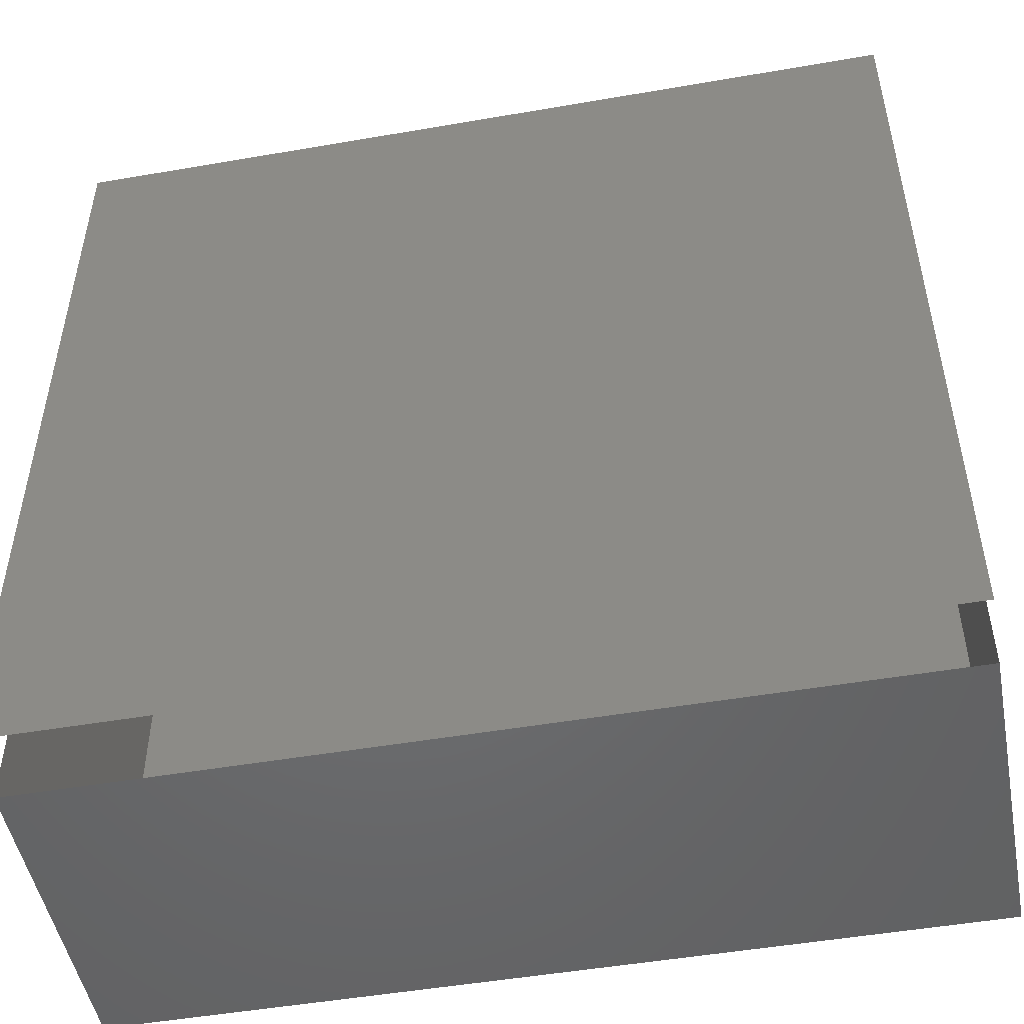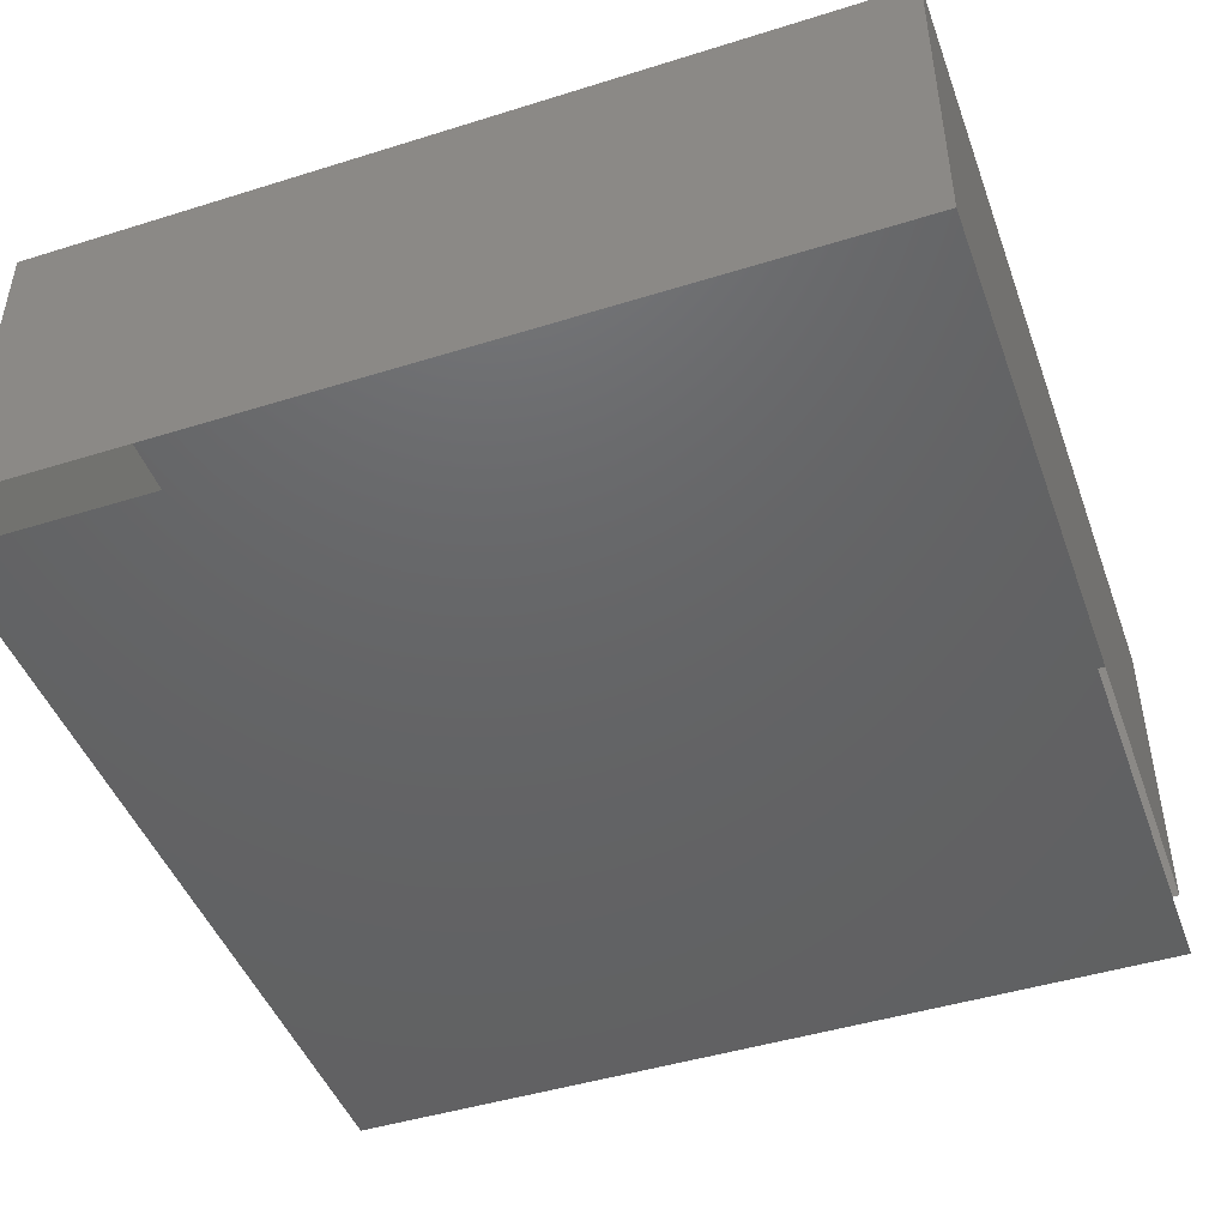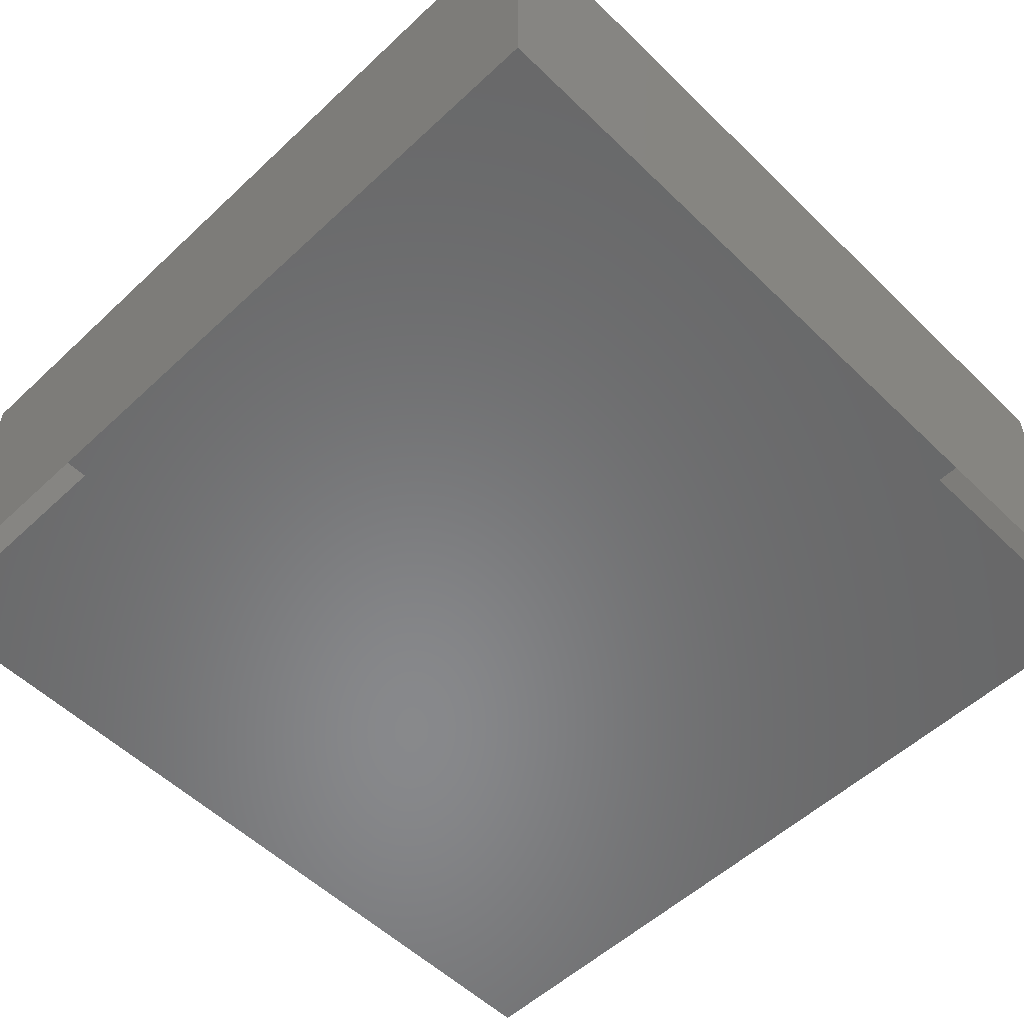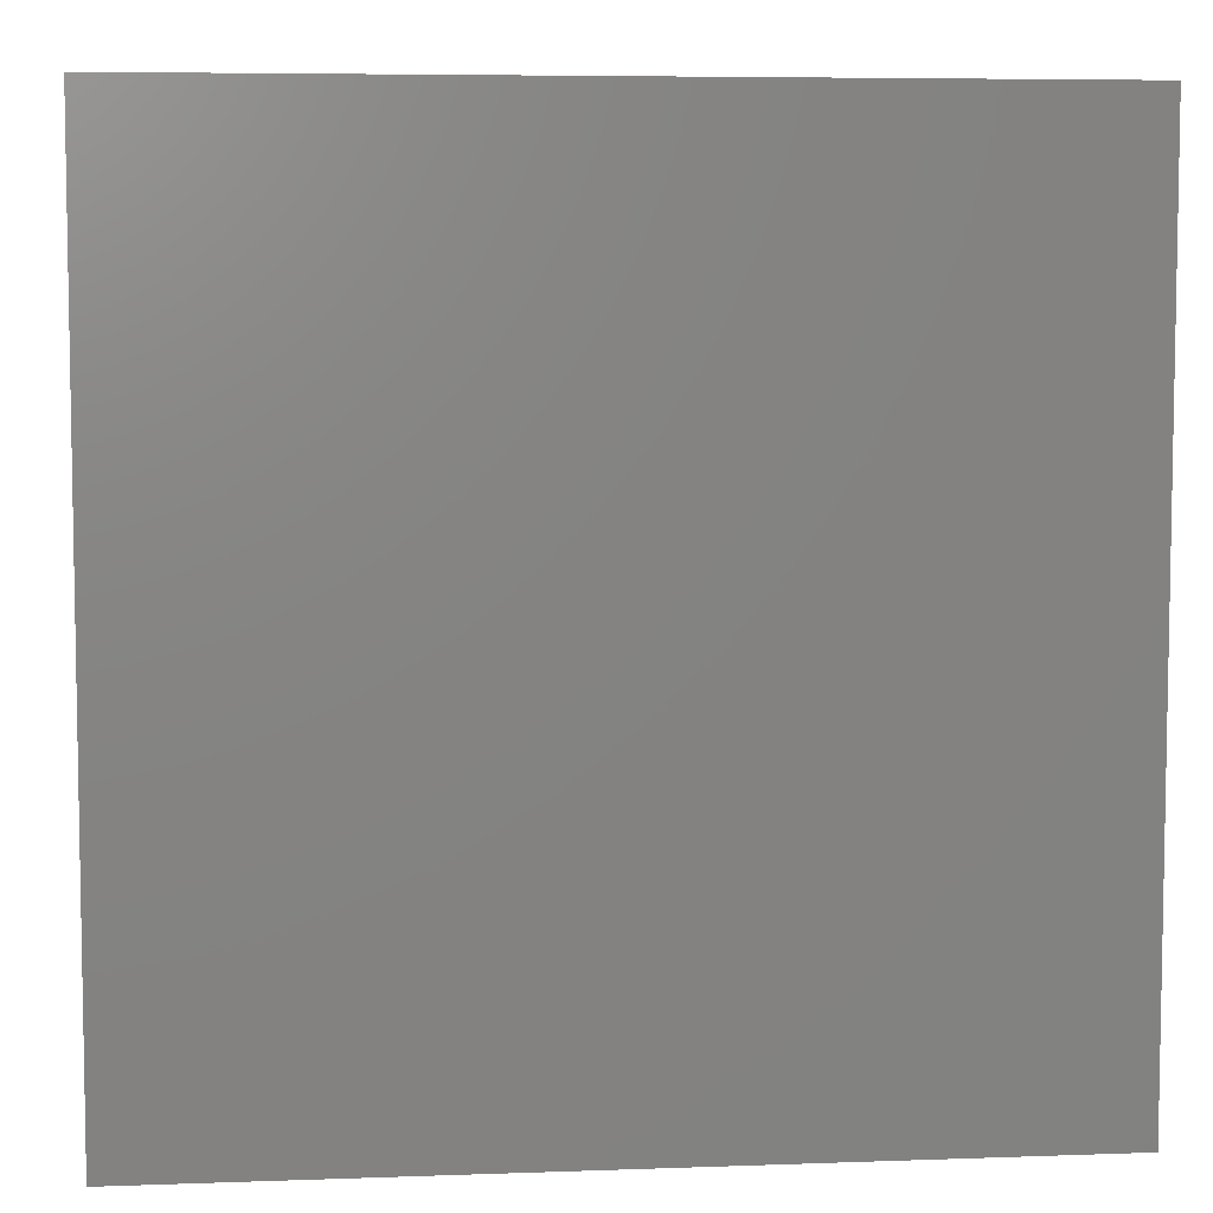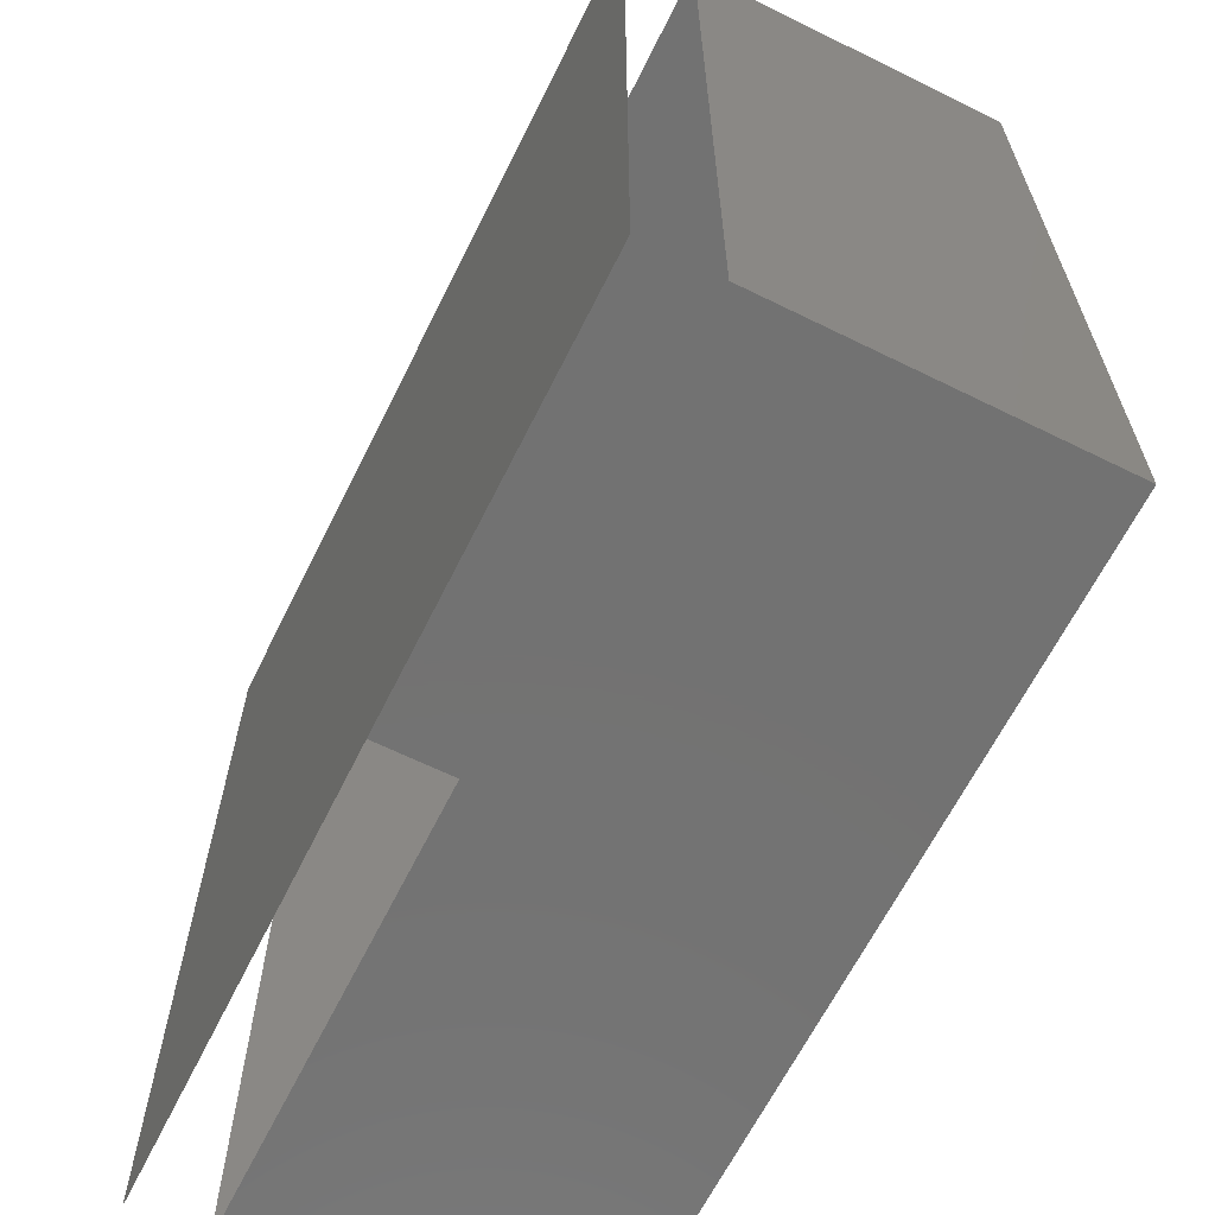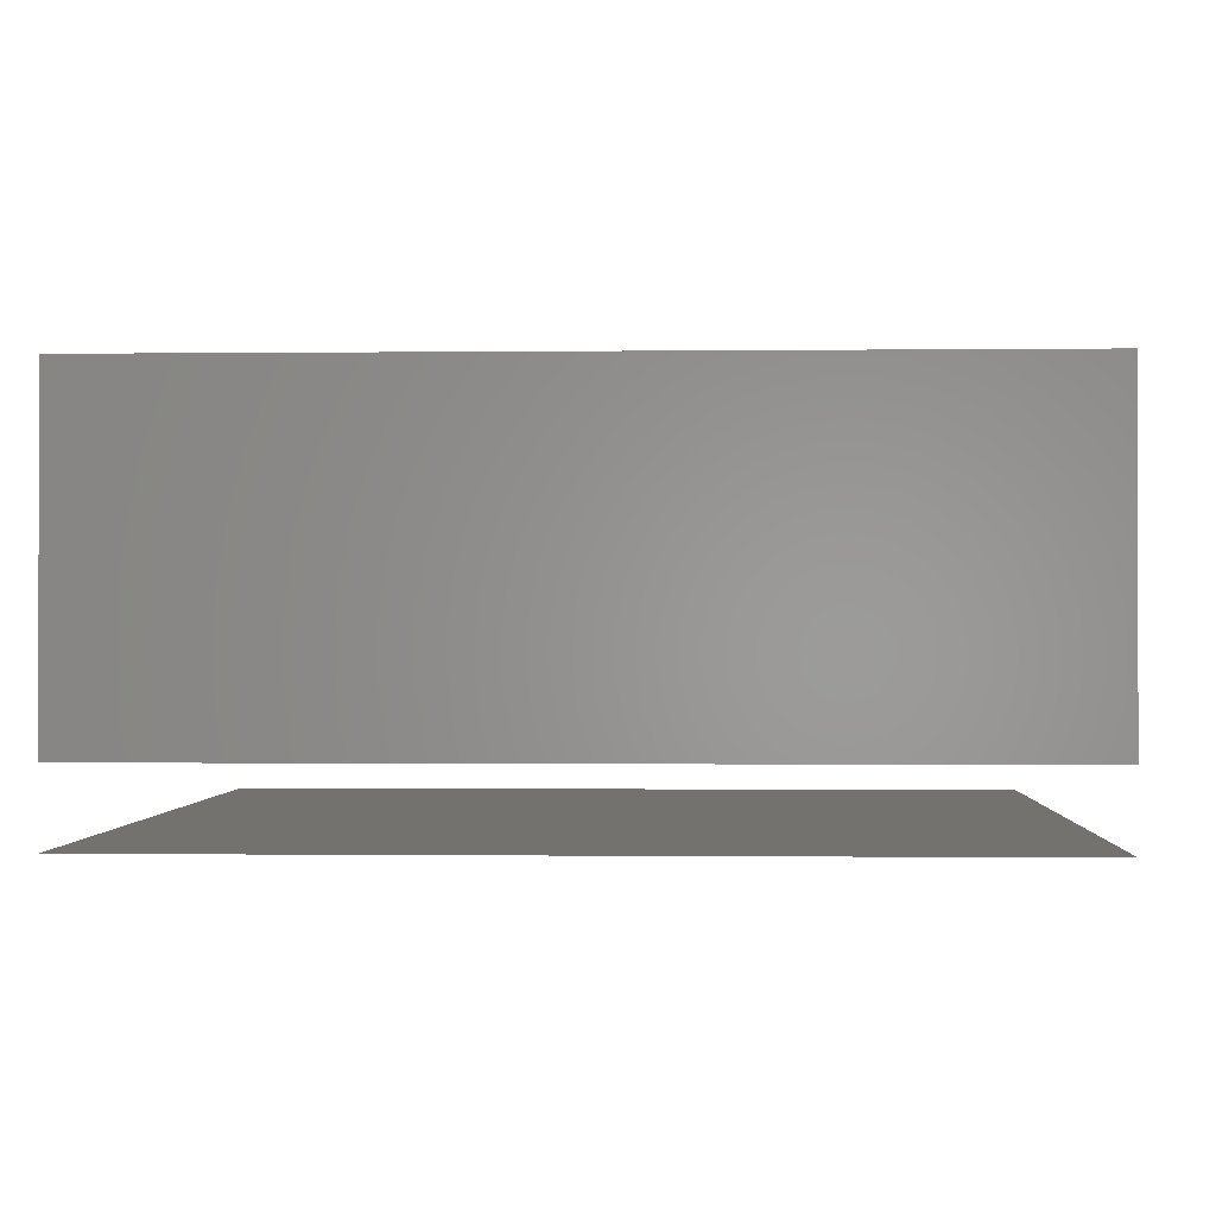
<metadata>
{"format":"stl","ext":"stl","renderer":"f3d","projection":"perspective","resolution":1024,"background":"white","views":[{"elev":-49.6,"azim":-169.2,"up":"+Y"},{"elev":-45.9,"azim":-70.3,"up":"+Z"},{"elev":-55.0,"azim":-45.5,"up":"+Z"},{"elev":6.3,"azim":173.9,"up":"+Y"},{"elev":-64.4,"azim":-116.4,"up":"+Y"},{"elev":-0.5,"azim":2.6,"up":"+Z"}]}
</metadata>
<code>
# stl→obj: 20 verts, 20 faces
v 8.56 25.64 2.543
v 8.56 25.94 2.543
v 8.56 25.94 2.768
v 8.56 25.64 2.768
v 8.56 25.34 2.543
v 8.56 25.34 2.768
v 8.86 25.34 2.543
v 8.86 25.34 2.768
v 9.16 25.34 2.543
v 9.16 25.34 2.768
v 9.16 25.64 2.543
v 9.16 25.64 2.768
v 9.16 25.94 2.543
v 9.16 25.94 2.768
v 8.86 25.94 2.543
v 8.86 25.94 2.768
v 9.16 25.34 2.493
v 8.56 25.34 2.493
v 8.56 25.94 2.493
v 9.16 25.94 2.493
f 1 2 3
f 1 3 4
f 5 1 4
f 5 4 6
f 7 5 6
f 7 6 8
f 9 7 8
f 9 8 10
f 11 9 10
f 11 10 12
f 13 11 12
f 13 12 14
f 15 13 14
f 15 14 16
f 2 15 16
f 2 16 3
f 10 14 3
f 10 3 6
f 17 18 19
f 17 19 20

</code>
